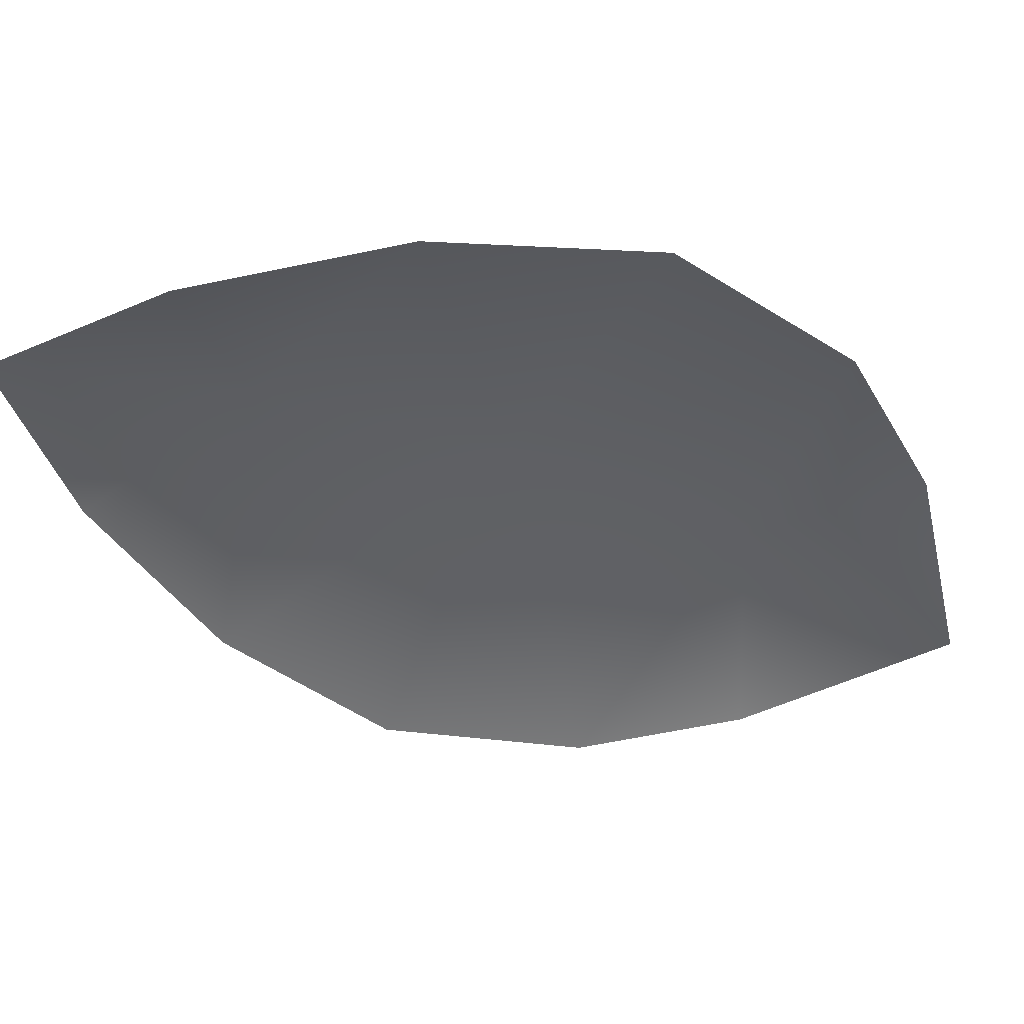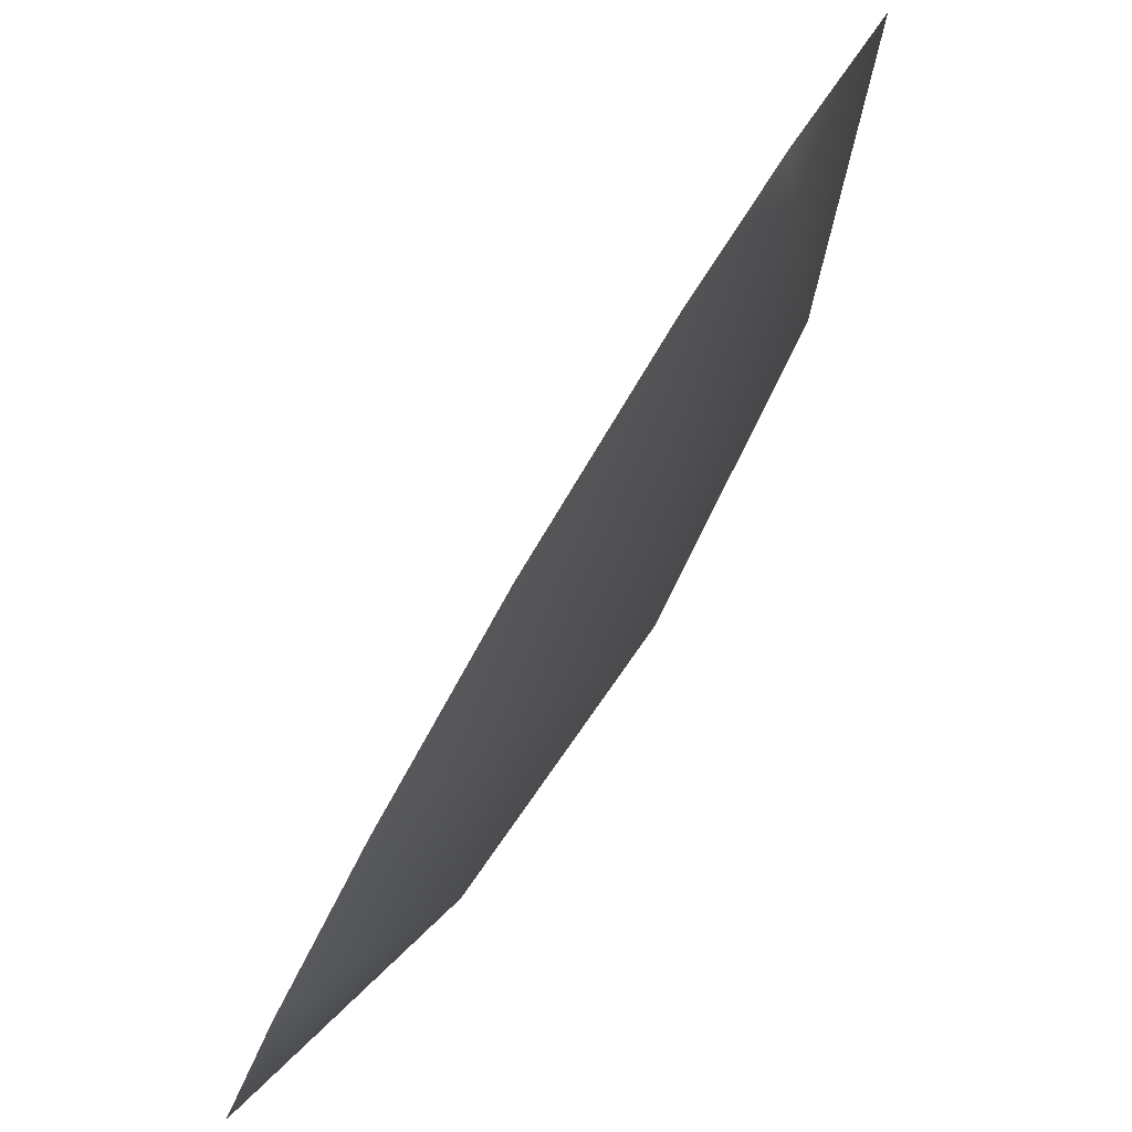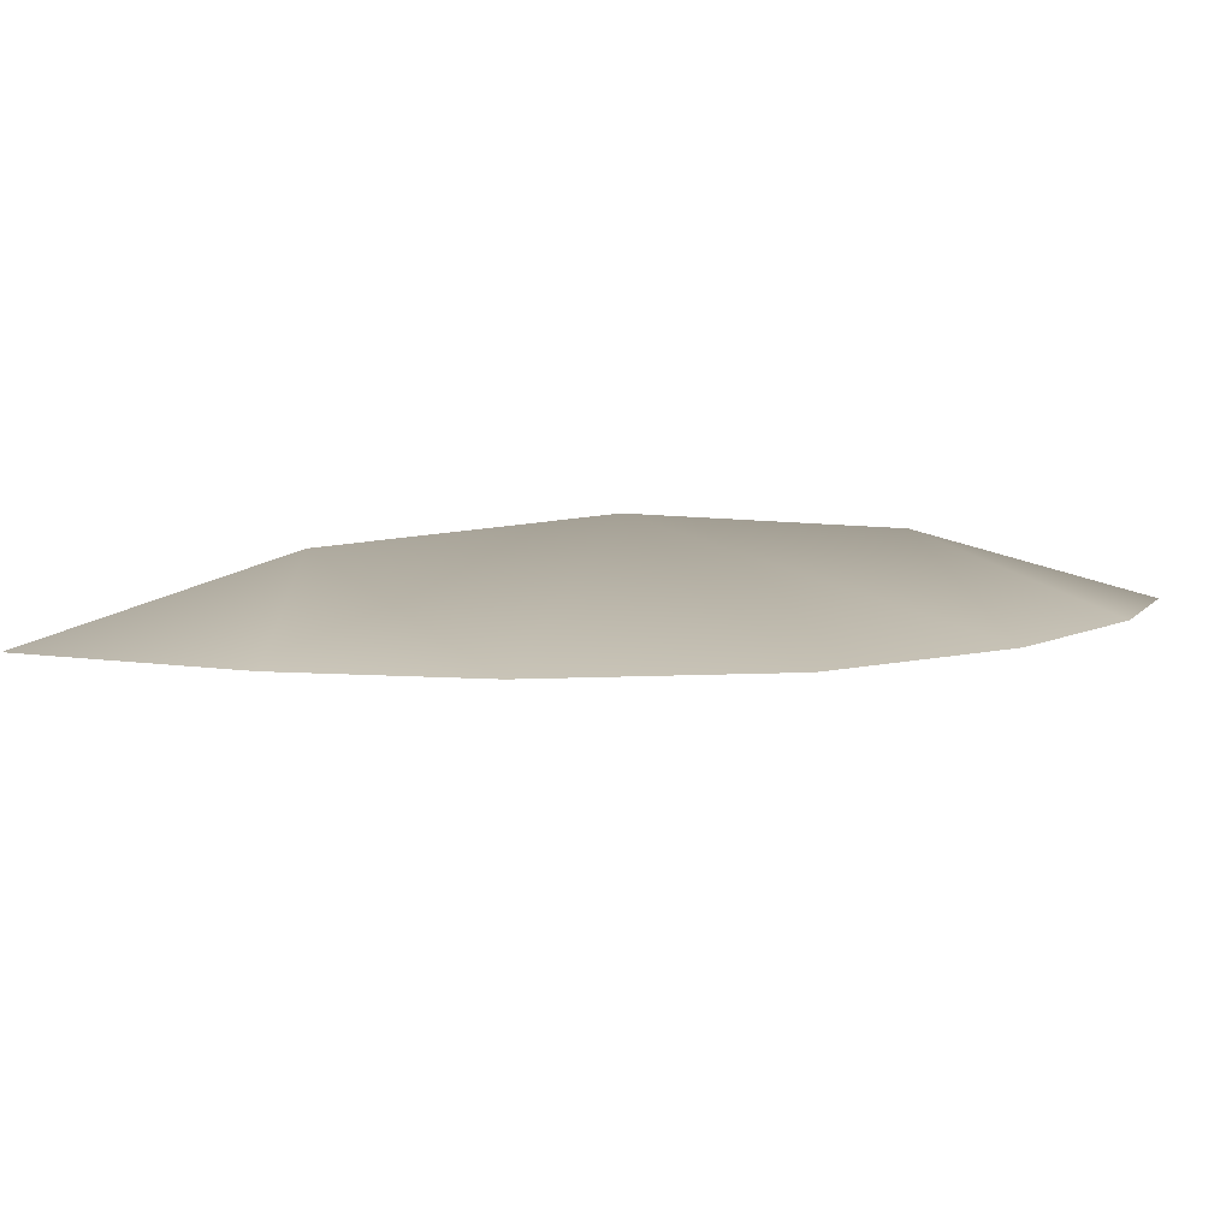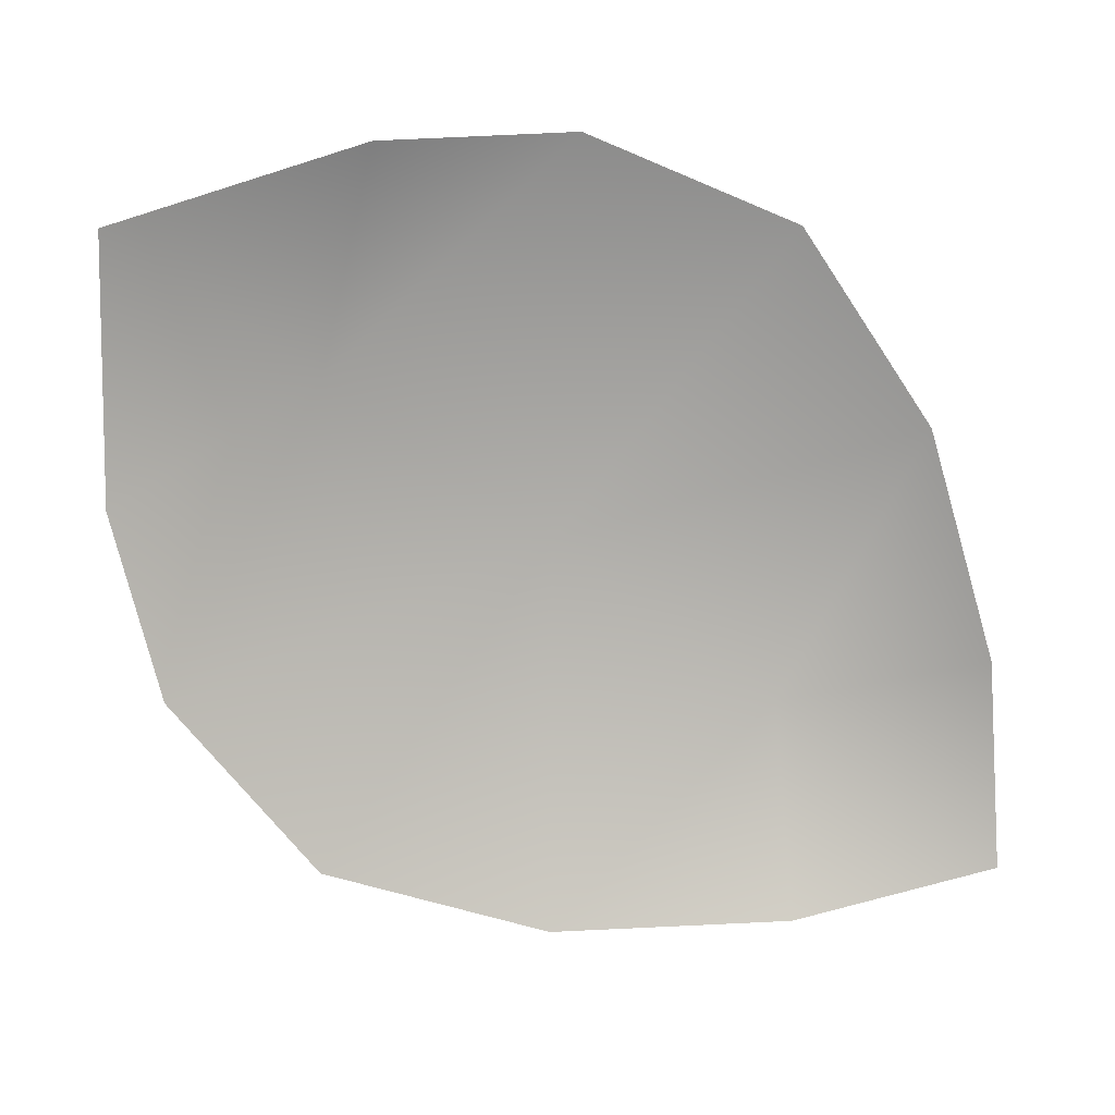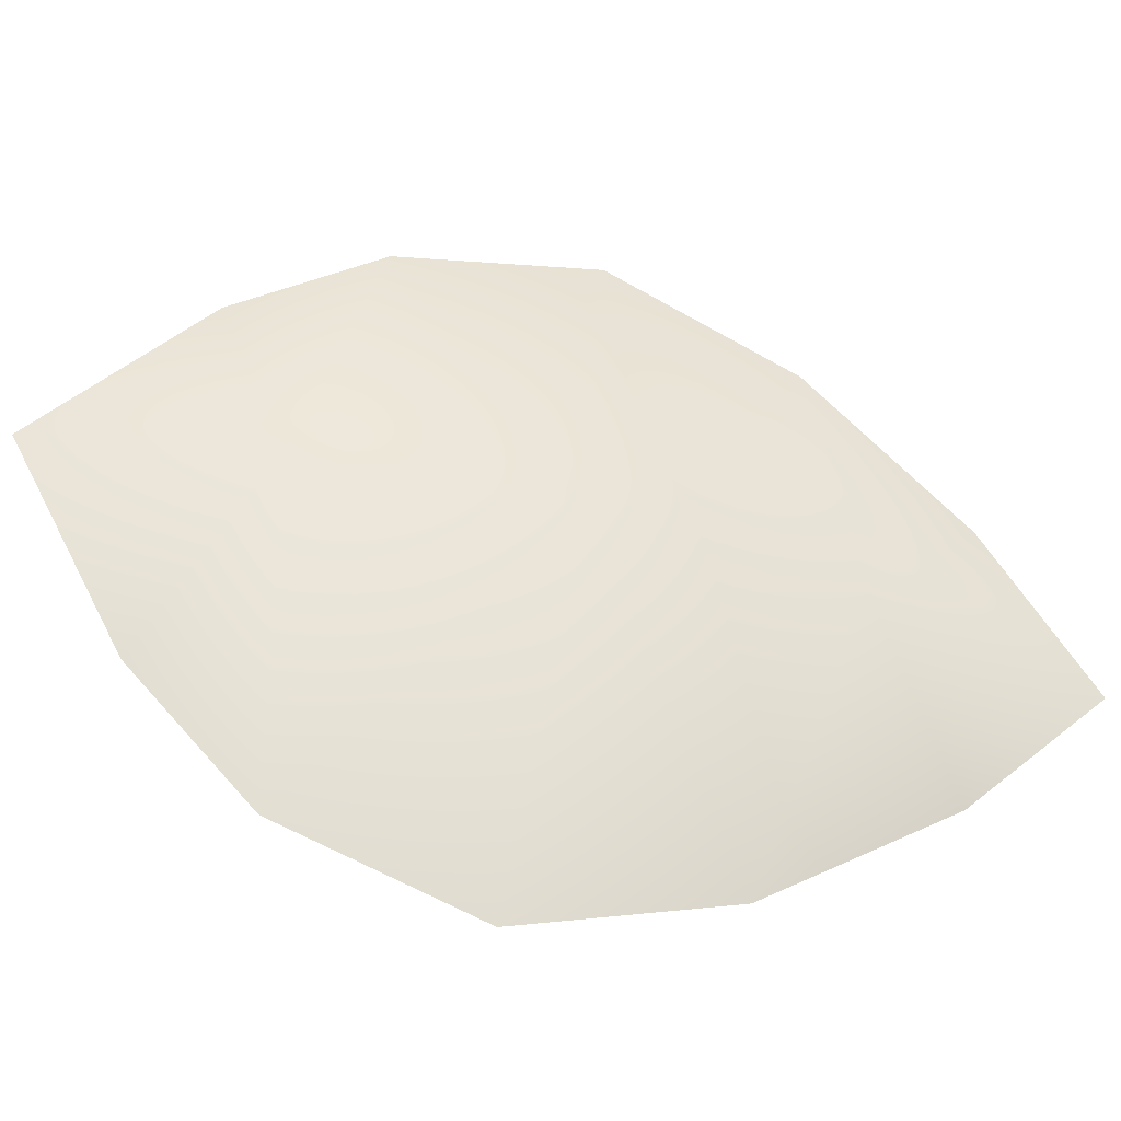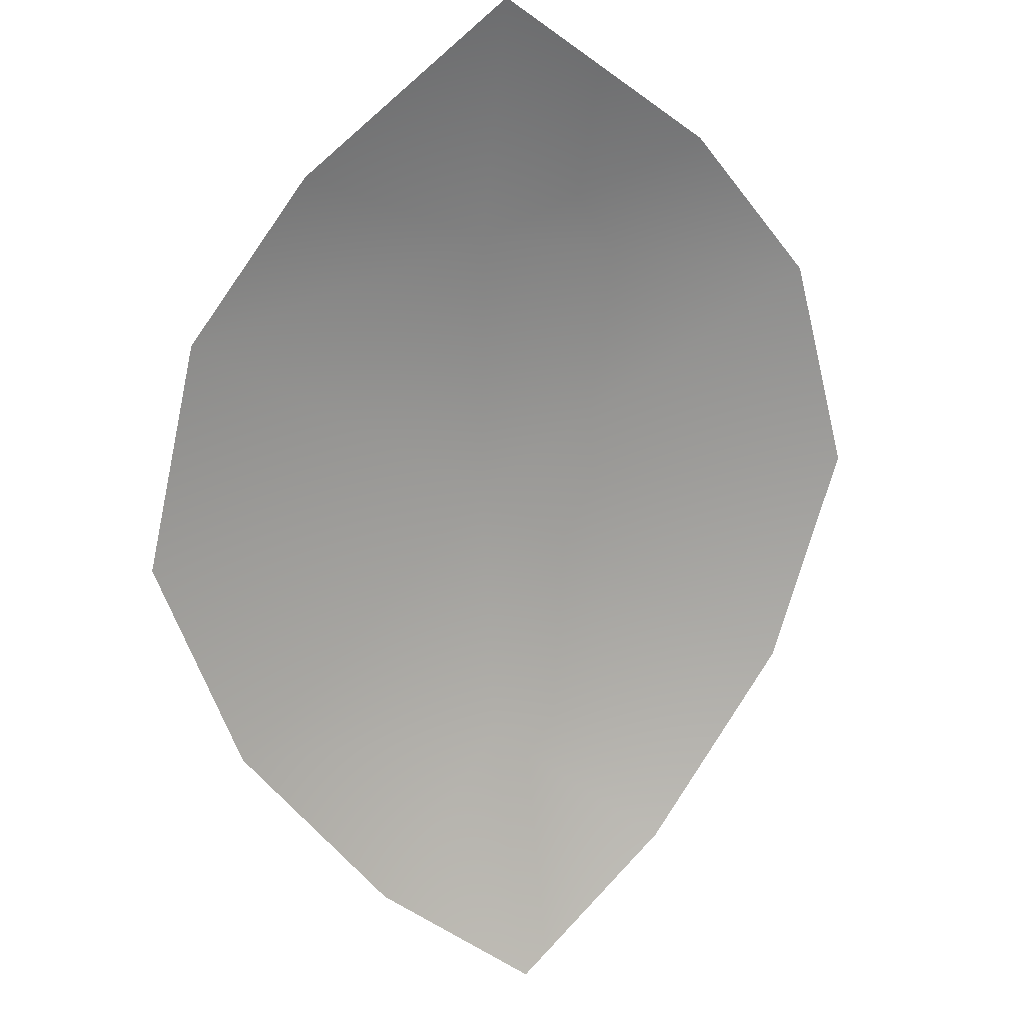
<metadata>
{"format":"obj","ext":"obj","renderer":"f3d","projection":"perspective","resolution":1024,"background":"white","views":[{"elev":-68.5,"azim":26.3,"up":"+Z"},{"elev":38.2,"azim":-55.4,"up":"+Y"},{"elev":30.6,"azim":-153.6,"up":"+Z"},{"elev":-53.9,"azim":-169.5,"up":"+Z"},{"elev":77.1,"azim":-121.2,"up":"+Z"},{"elev":-61.0,"azim":138.0,"up":"+Z"}]}
</metadata>
<code>
v  4.727 1.809 9.435
v  6.601 0.493 7.739
v  7.383 1.857 8.139
v  6.052 3.313 9.609
v  1.946 -0.7647 8.205
v  3.451 -0.7223 7.903
v  3.344 0.42 8.984
v  5.138 -0.326 7.71
v  7.488 3.131 8.645
v  7.155 4.798 9.407
v  4.004 4.618 10
v  2.661 3.712 9.91
v  1.791 0.6342 8.818
v  1.987 2.248 9.446
v  5.342 4.885 9.828
o Object083
g Object083
f 1 2 3 4
f 5 6 7
f 8 2 1 7
f 3 9 4
f 6 8 7
f 9 10 4
f 1 4 11 12
f 5 7 13
f 14 7 1 12
f 11 4 15
f 13 7 14
f 15 4 10

</code>
